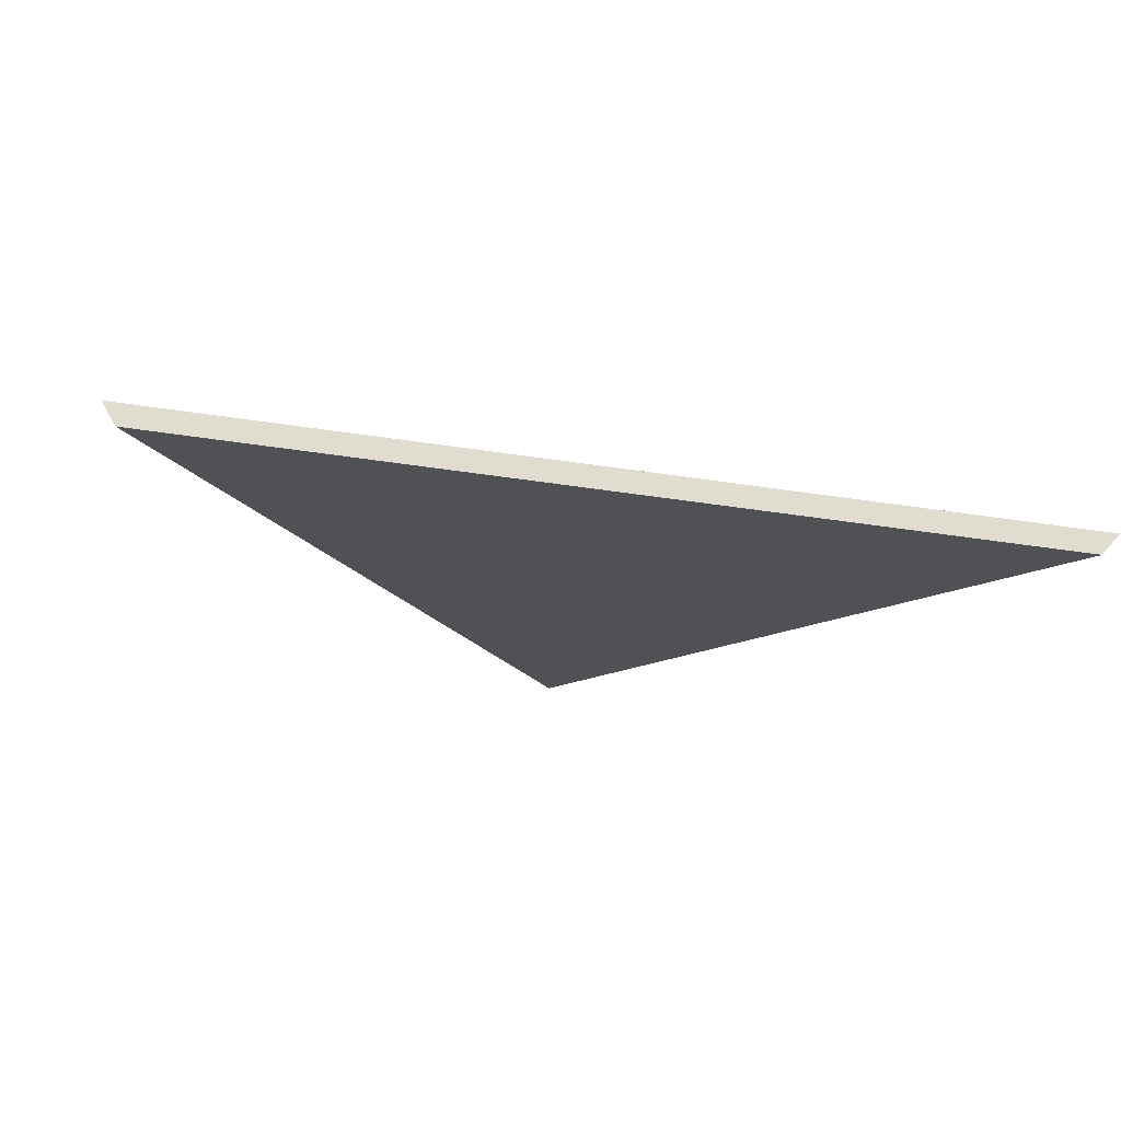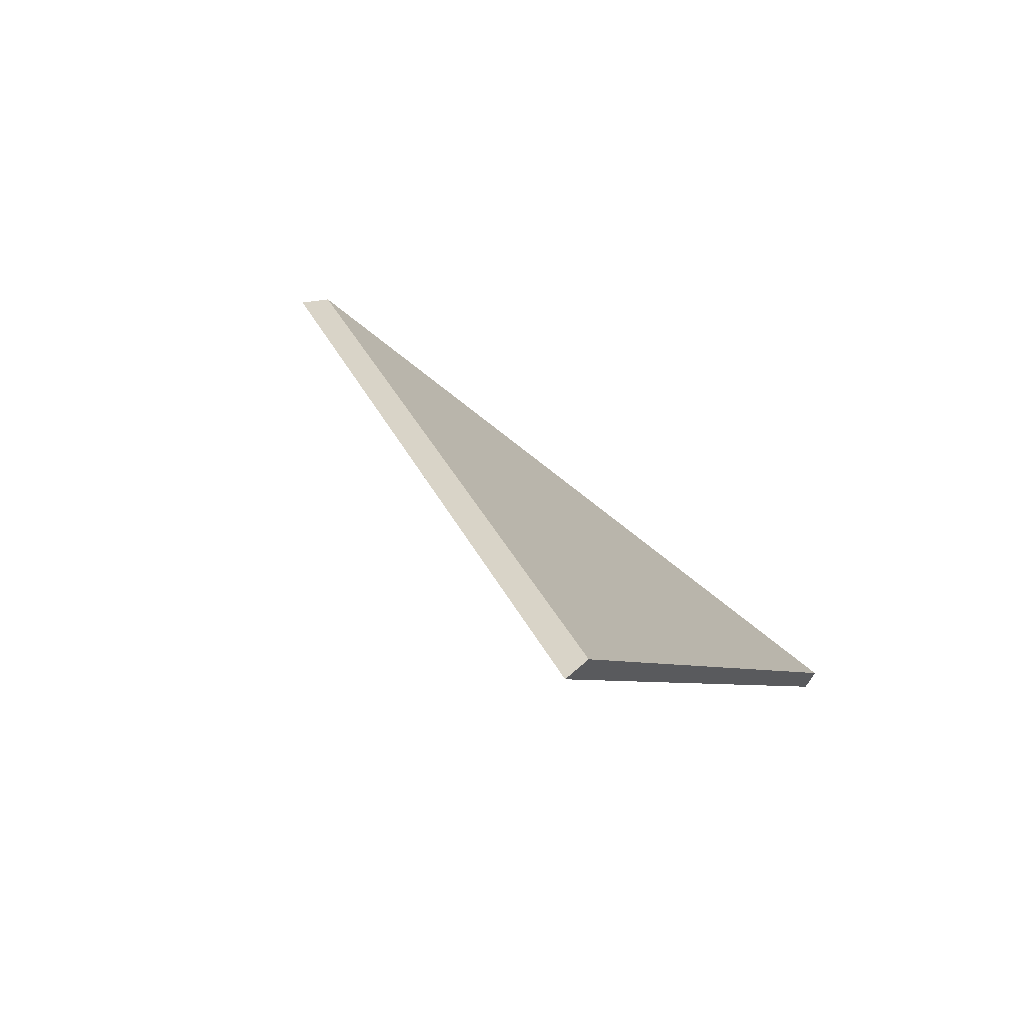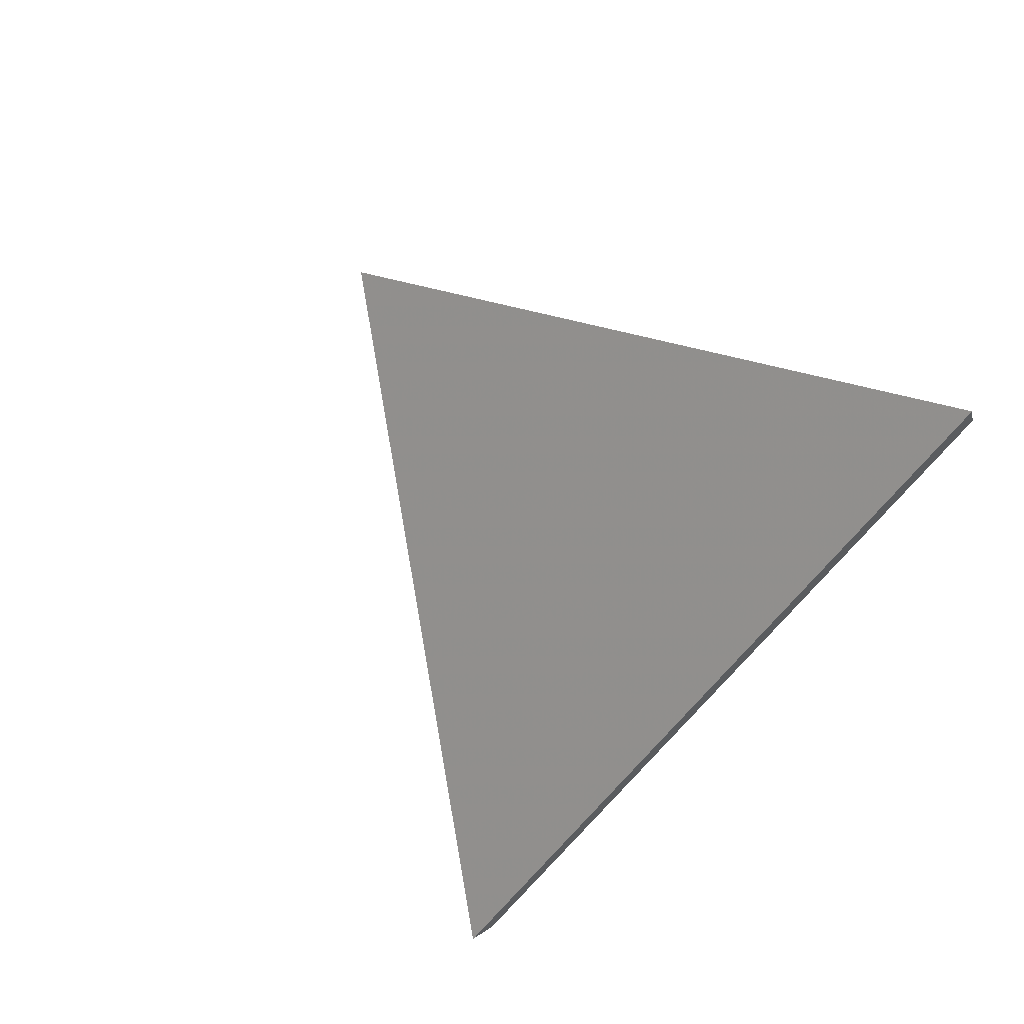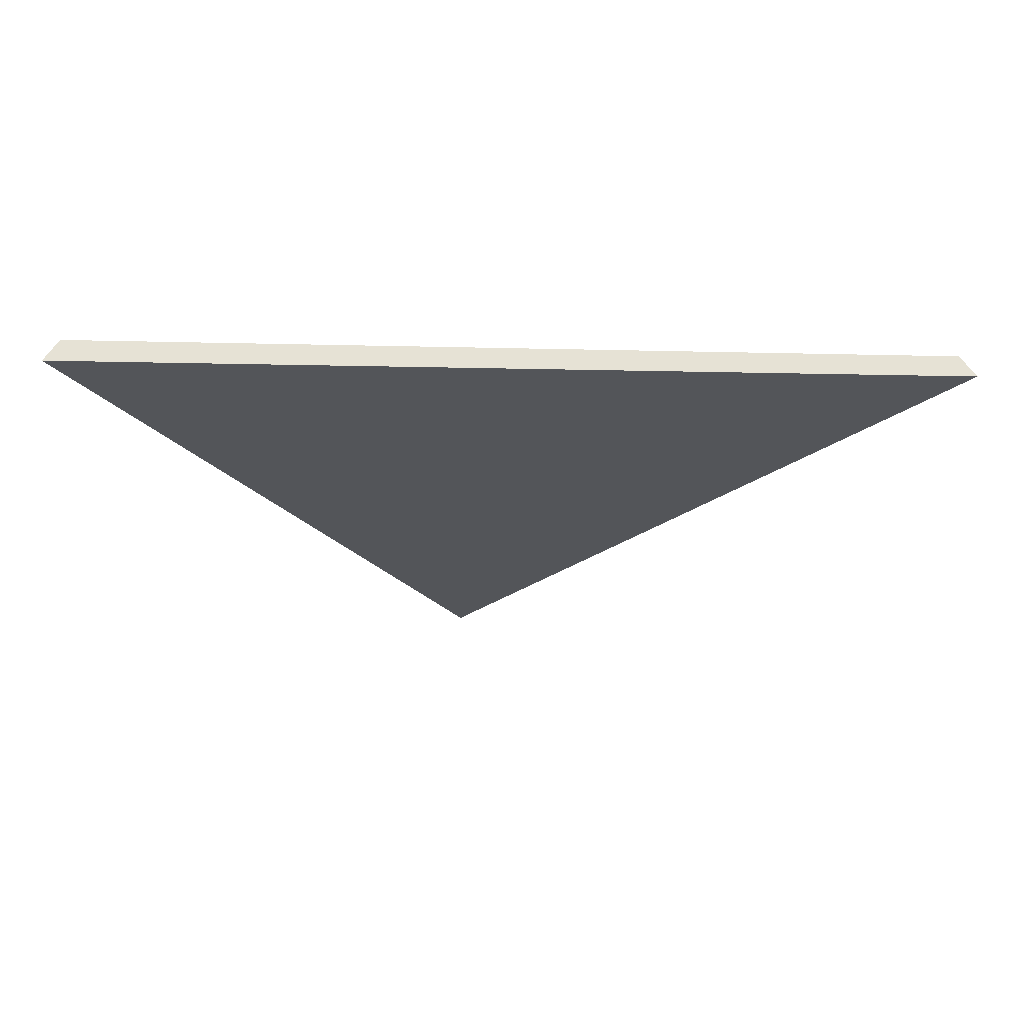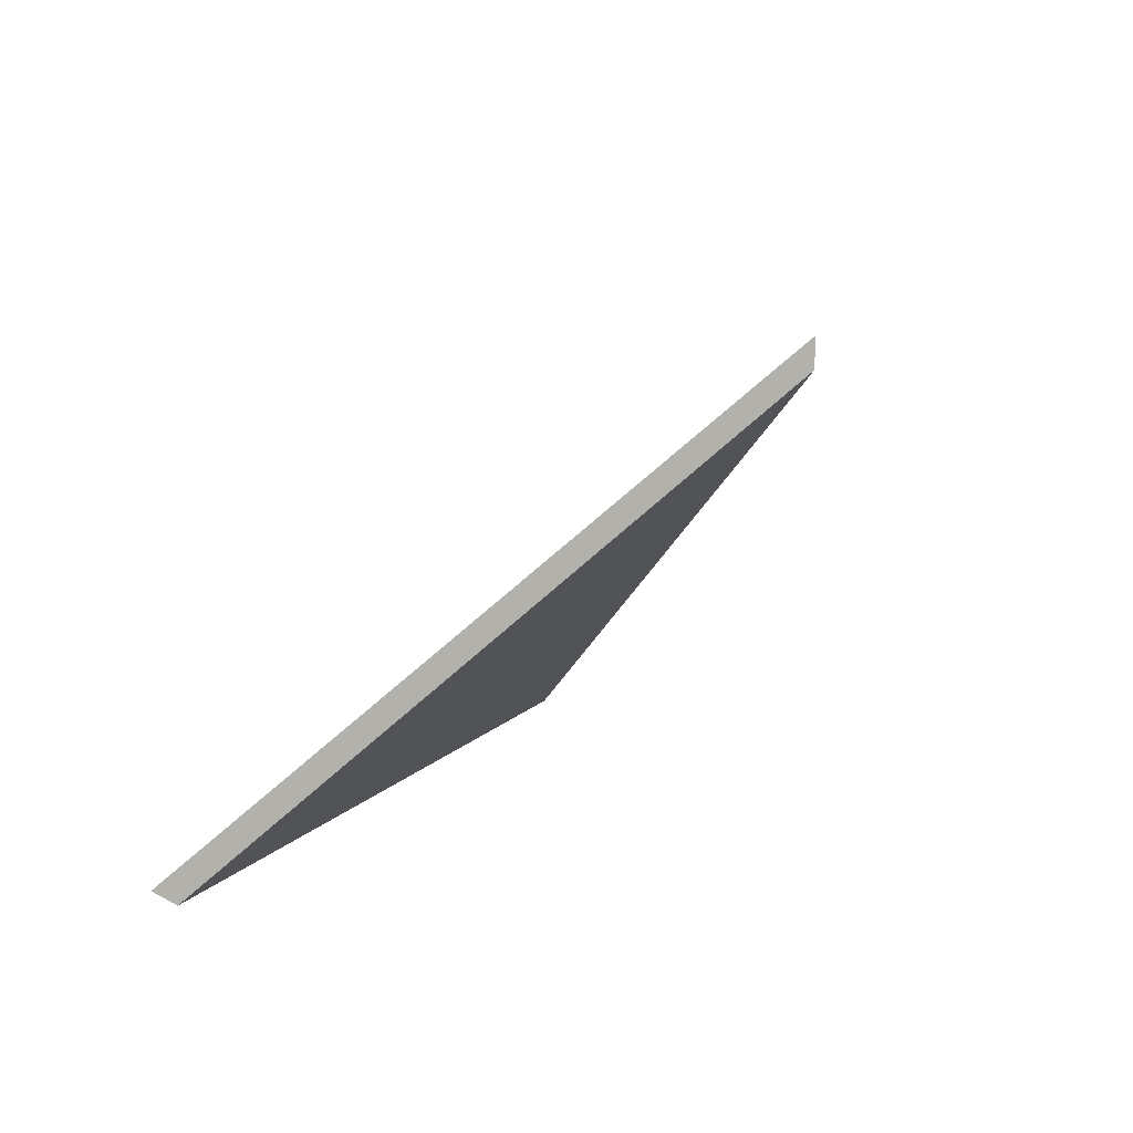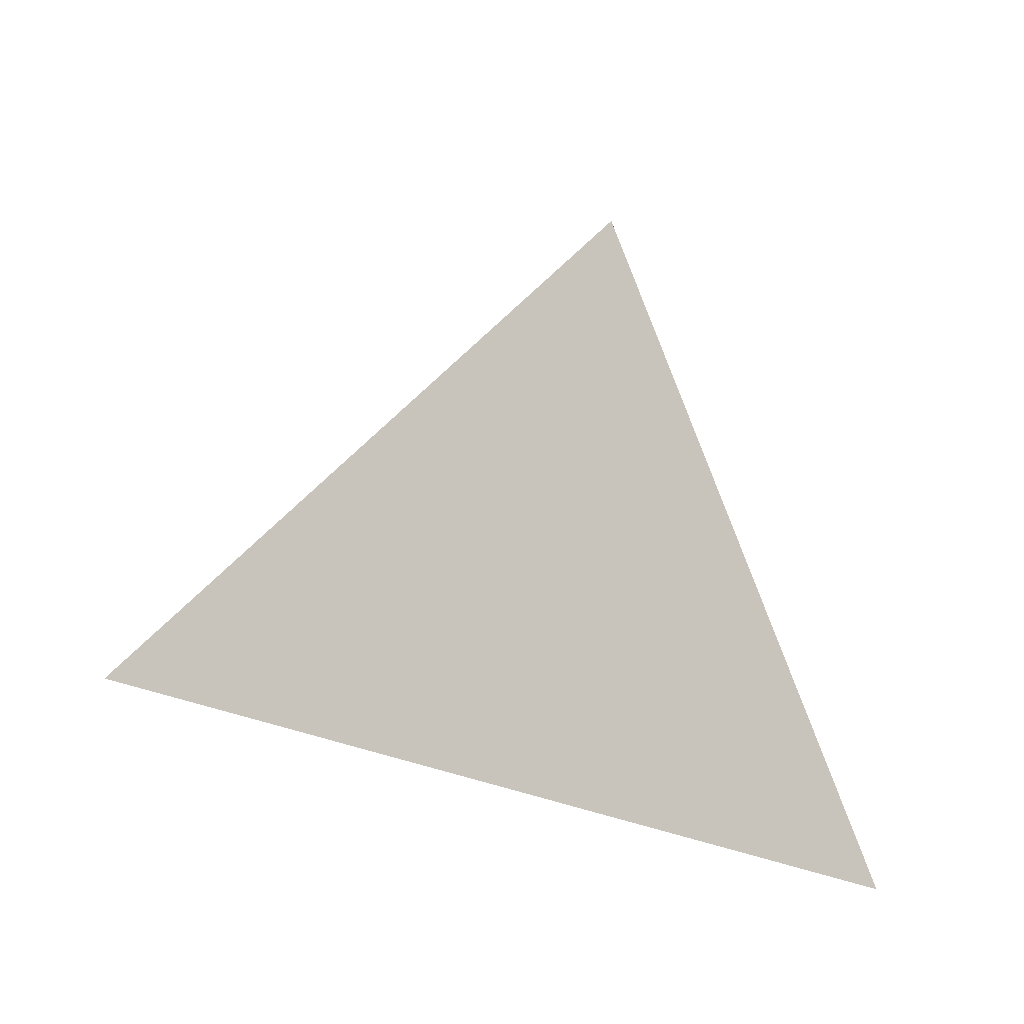
<metadata>
{"format":"obj","ext":"obj","renderer":"f3d","projection":"perspective","resolution":1024,"background":"white","views":[{"elev":-64.9,"azim":165.3,"up":"+Y"},{"elev":-12.5,"azim":-69.1,"up":"+Z"},{"elev":-57.0,"azim":-121.1,"up":"+Z"},{"elev":-70.1,"azim":-2.9,"up":"+Z"},{"elev":8.7,"azim":-76.4,"up":"+Y"},{"elev":37.9,"azim":-166.0,"up":"+Y"}]}
</metadata>
<code>
v -6.606 0.2031 -3.704
v -6.534 0.2031 -3.695
v -6.574 0.2393 -3.664
v -6.574 0.2419 -3.664
v -6.574 0.2393 -3.664
v -6.534 0.2031 -3.695
v -6.532 0.2044 -3.697
v -6.532 0.2044 -3.697
v -6.534 0.2031 -3.695
v -6.606 0.2031 -3.704
v -6.607 0.2044 -3.705
v -6.607 0.2044 -3.705
v -6.606 0.2031 -3.704
v -6.574 0.2393 -3.664
v -6.574 0.2419 -3.664
v -6.574 0.2419 -3.664
v -6.532 0.2044 -3.697
v -6.607 0.2044 -3.705
f 1 2 3
f 4 5 6
f 4 6 7
f 8 9 10
f 8 10 11
f 12 13 14
f 12 14 15
f 16 17 18

</code>
